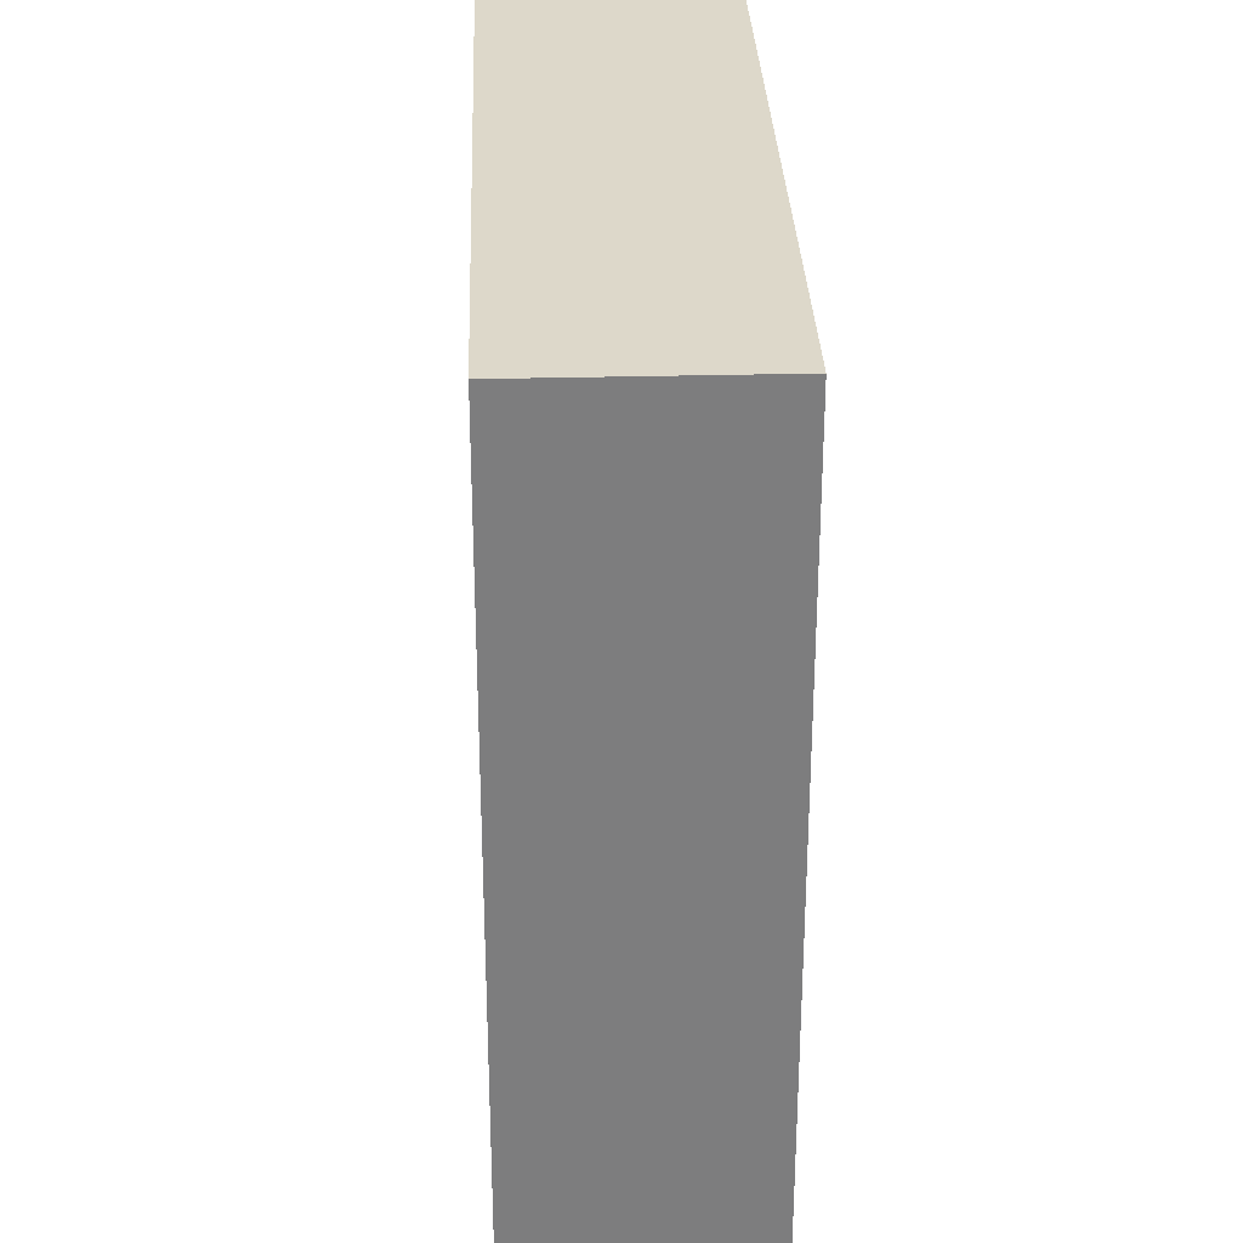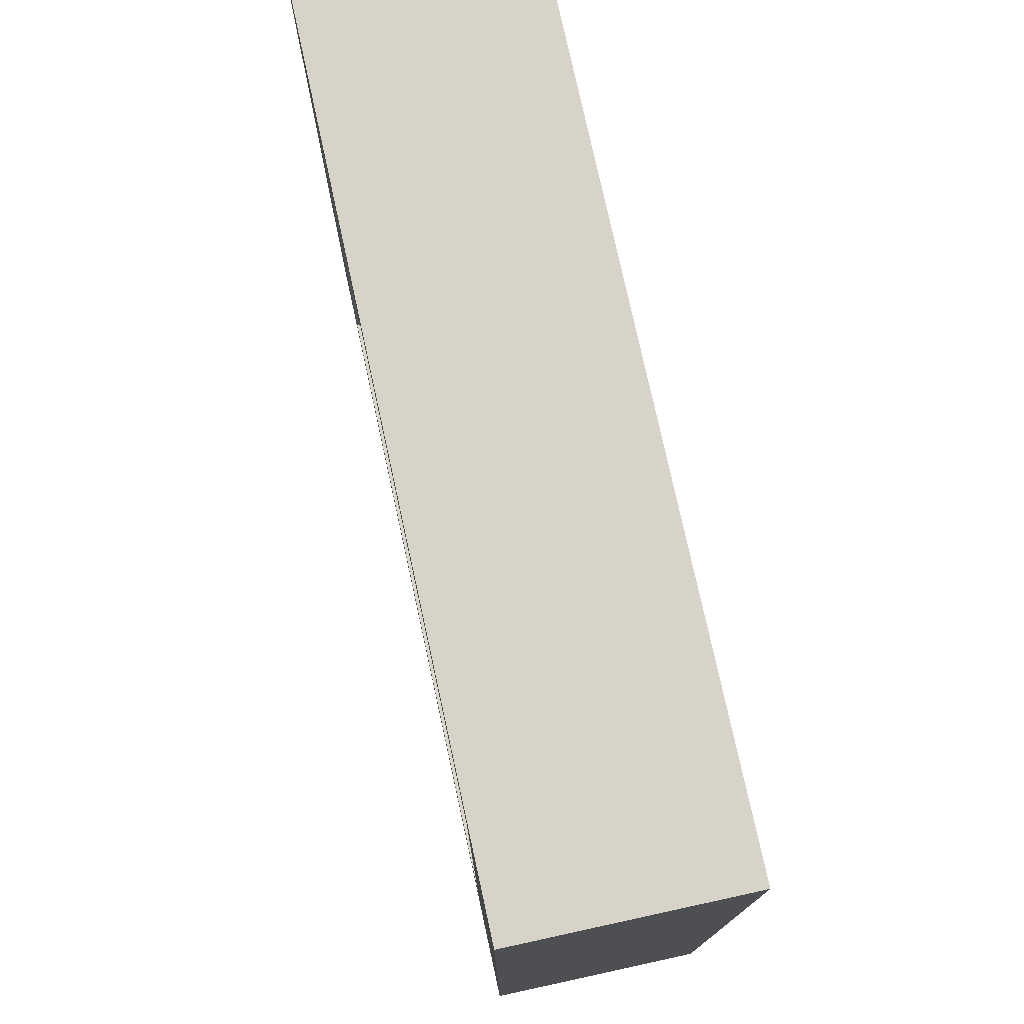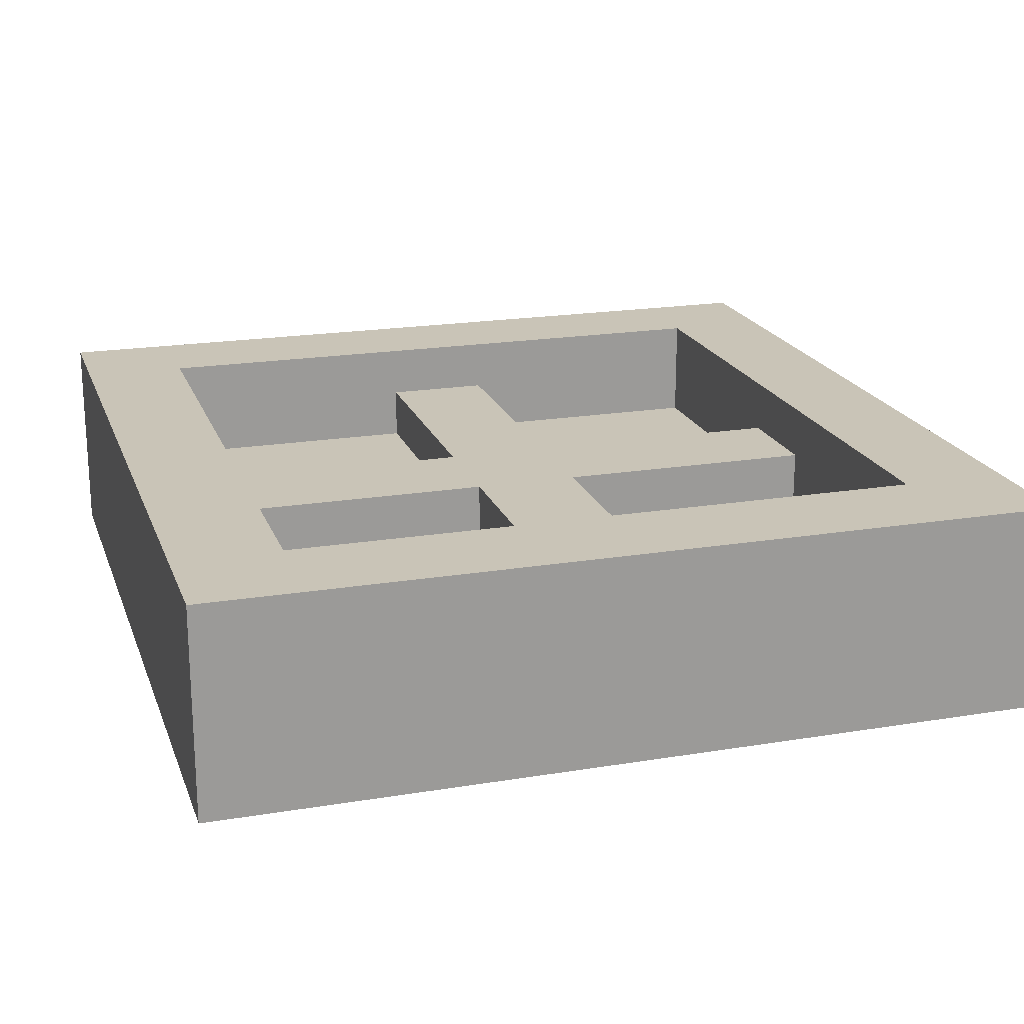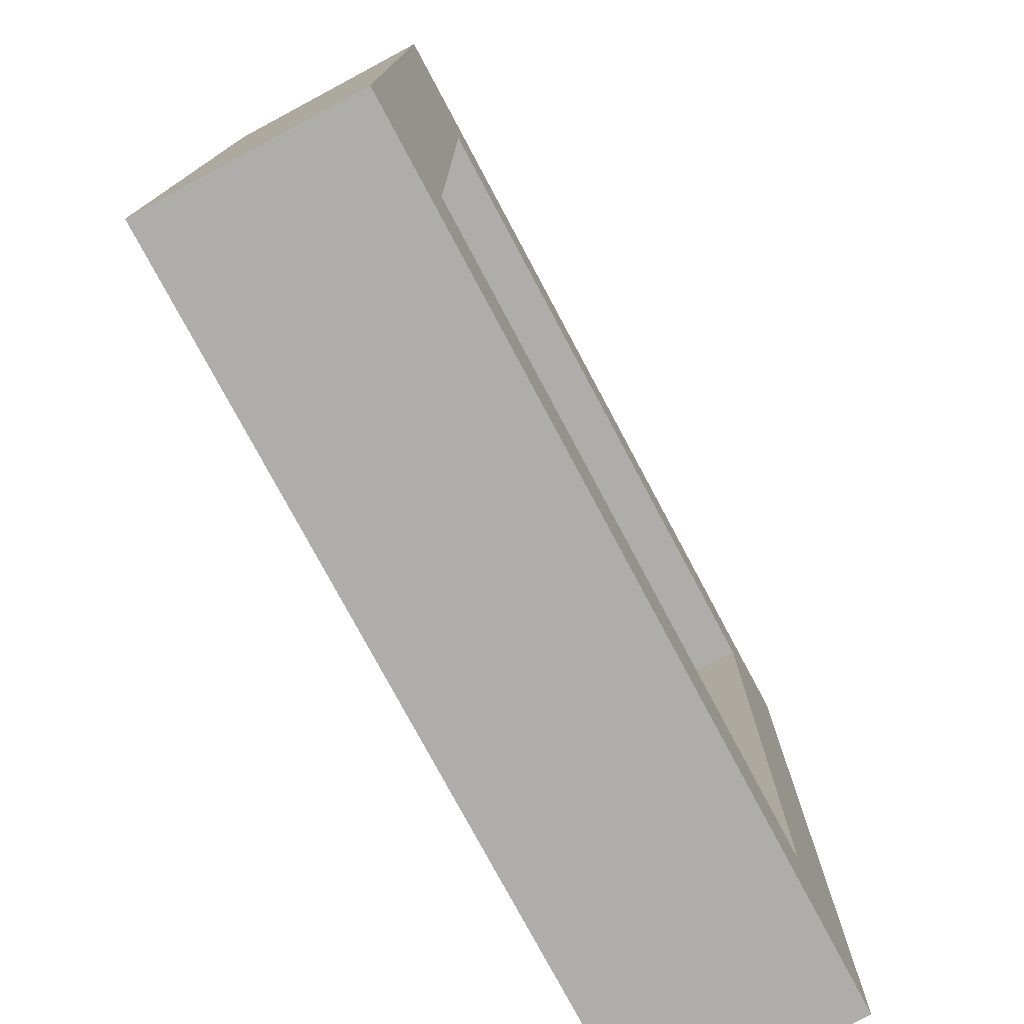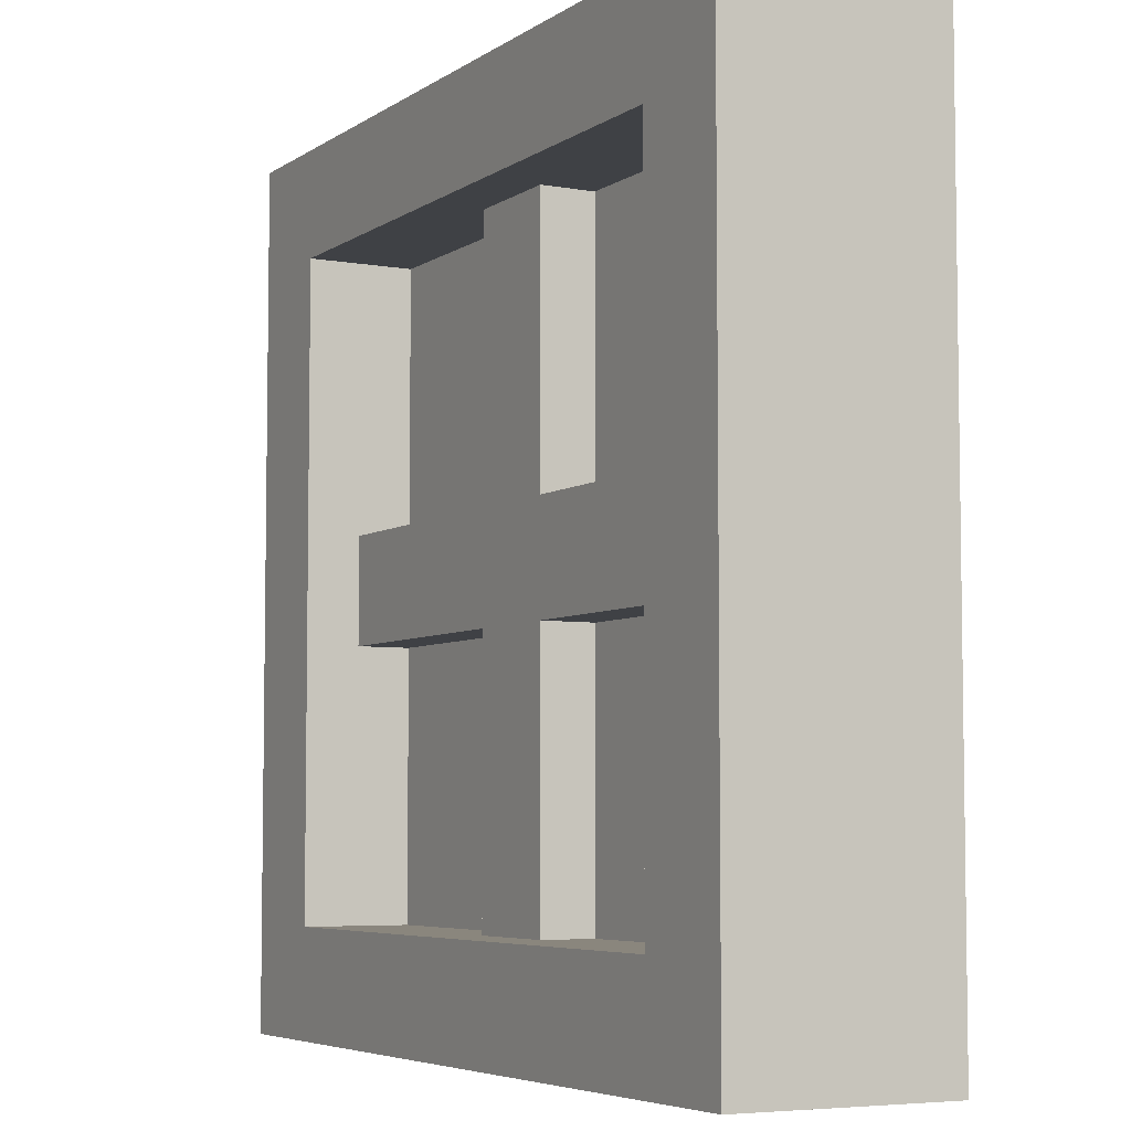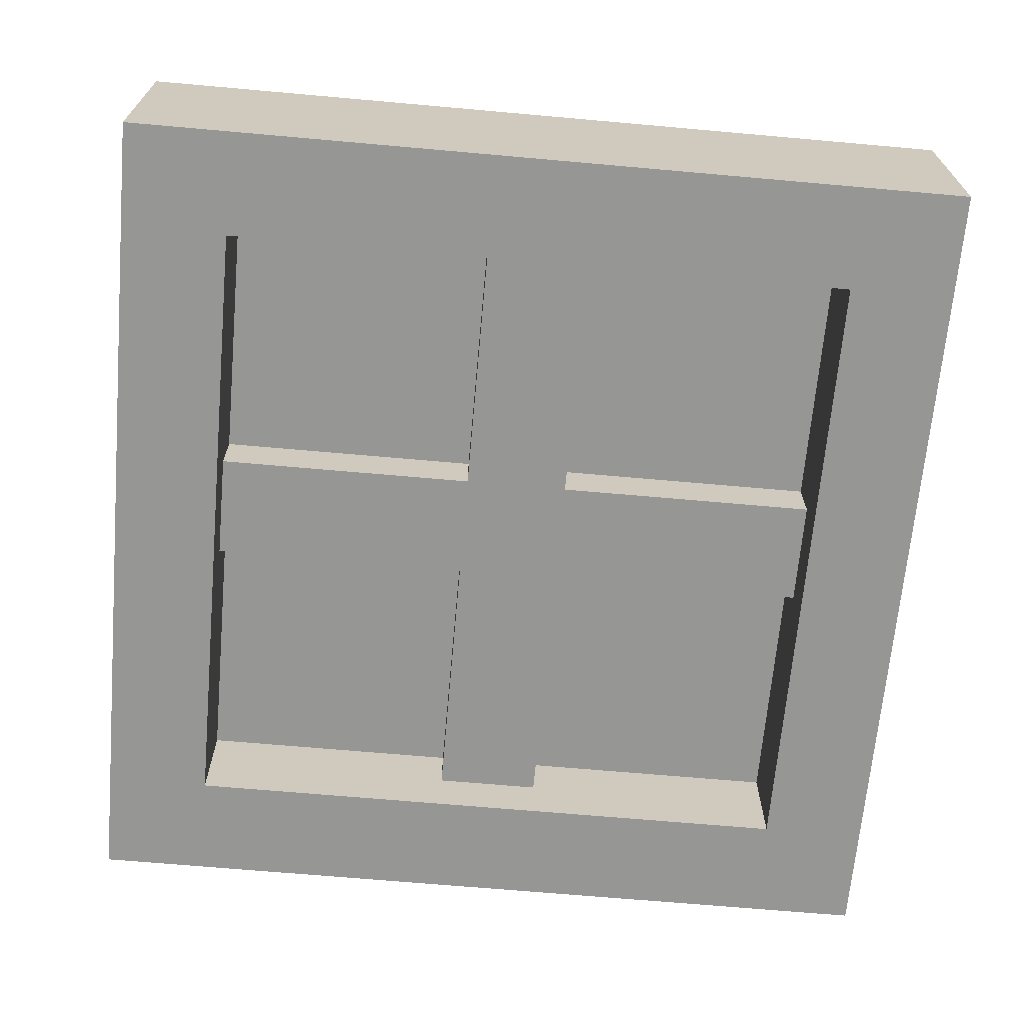
<metadata>
{"format":"obj","ext":"obj","renderer":"f3d","projection":"perspective","resolution":1024,"background":"white","views":[{"elev":31.0,"azim":87.9,"up":"+Y"},{"elev":76.6,"azim":77.7,"up":"+Y"},{"elev":19.9,"azim":-17.0,"up":"+Z"},{"elev":-77.2,"azim":118.1,"up":"+Y"},{"elev":-5.5,"azim":61.6,"up":"+Y"},{"elev":-67.7,"azim":-95.1,"up":"+Z"}]}
</metadata>
<code>
o window_spliced_Cube.041
v 0.375 -0.5 -0.125
v 0.375 -0.375 -0.125
v 0.375 -0.5 0.125
v 0.375 -0.375 0.125
v -0.375 -0.5 -0.125
v -0.375 -0.375 -0.125
v -0.375 -0.5 0.125
v -0.375 -0.375 0.125
v 0.5 -0.5 0.125
v 0.5 -0.5 -0.125
v 0.5 -0.375 -0.125
v 0.5 -0.375 0.125
v -0.5 -0.5 0.125
v -0.5 -0.5 -0.125
v 0.375 0.375 -0.125
v 0.375 0.375 0.125
v 0.5 0.375 -0.125
v 0.5 0.375 0.125
v 0.375 0.5 -0.125
v 0.375 0.5 0.125
v 0.5 0.5 -0.125
v 0.5 0.5 0.125
v -0.375 0.375 -0.125
v -0.375 0.375 0.125
v -0.375 0.5 -0.125
v -0.375 0.5 0.125
v -0.5 0.375 -0.125
v -0.5 0.375 0.125
v -0.5 0.5 -0.125
v -0.5 0.5 0.125
v -0.5 -0.375 -0.125
v -0.5 -0.375 0.125
v 0.0625 -0.0625 -0.0625
v 0.0625 0.0625 -0.0625
v 0.0625 -0.0625 0.0625
v 0.0625 0.0625 0.0625
v -0.0625 -0.0625 -0.0625
v -0.0625 0.0625 -0.0625
v -0.0625 -0.0625 0.0625
v -0.0625 0.0625 0.0625
v -0.375 -0.0625 -0.0625
v -0.375 0.0625 -0.0625
v -0.375 -0.0625 0.0625
v -0.375 0.0625 0.0625
v 0.375 -0.0625 -0.0625
v 0.375 0.0625 -0.0625
v 0.375 -0.0625 0.0625
v 0.375 0.0625 0.0625
v 0.0625 0.375 -0.0625
v 0.0625 0.375 0.0625
v -0.0625 0.375 -0.0625
v -0.0625 0.375 0.0625
v 0.0625 -0.375 -0.0625
v 0.0625 -0.375 0.0625
v -0.0625 -0.375 -0.0625
v -0.0625 -0.375 0.0625
v 0.375 0.0625 -0
v 0.0625 0.0625 -0
v 0.375 0.375 0
v 0.0625 0.375 0
v -0.375 -0.125 0
v -0.0625 -0.125 0
v -0.125 -0.125 0
v -0.125 0.125 -0
v -0.125 0.0625 0
v -0.125 0.375 -0
v -0.375 0.125 0
v -0.0625 0.125 -0
v -0.375 0.0625 0
v -0.375 0.375 0
v -0.0625 0.0625 -0
v -0.0625 0.375 -0
v 0.0625 0 -0.0625
v 0.0625 0 0.0625
v -0.0625 0 0.0625
v -0.0625 0 -0.0625
v -0.375 0 0.0625
v -0.375 0 -0.0625
v 0.375 0 -0.0625
v 0.375 0 0.0625
v 0 -0.0625 0.0625
v 0 0.0625 0.0625
v 0 -0.0625 -0.0625
v 0 0.0625 -0.0625
v 0 0.375 0.0625
v 0 0.375 -0.0625
v 0 -0.375 0.0625
v 0 -0.375 -0.0625
v 0 0 -0.0625
v 0 0 0.0625
v 0.5 0.4375 0.125
v 0.375 0.4375 0.125
v 0.375 0.4375 -0.125
v 0.5 0.4375 -0.125
v -0.375 0.4375 0.125
v -0.375 0.4375 -0.125
v -0.5 0.4375 0.125
v -0.5 0.4375 -0.125
v 0.4375 -0.375 0.125
v 0.4375 -0.375 -0.125
v 0.4375 -0.5 -0.125
v 0.4375 -0.5 0.125
v 0.4375 0.375 0.125
v 0.4375 0.375 -0.125
v 0.4375 0.5 0.125
v 0.4375 0.5 -0.125
v 0.4375 0.4375 -0.125
v 0.4375 0.4375 0.125
v -0.4375 -0.5 0.125
v -0.4375 -0.5 -0.125
v -0.4375 0.5 0.125
v -0.4375 0.375 0.125
v -0.4375 0.375 -0.125
v -0.4375 0.5 -0.125
v -0.4375 -0.375 -0.125
v -0.4375 -0.375 0.125
v -0.4375 0.4375 -0.125
v -0.4375 0.4375 0.125
v 0.375 -0.4375 -0.125
v 0.375 -0.4375 0.125
v -0.375 -0.4375 0.125
v -0.375 -0.4375 -0.125
v 0.5 -0.4375 -0.125
v 0.5 -0.4375 0.125
v -0.5 -0.4375 0.125
v -0.5 -0.4375 -0.125
v 0.4375 -0.4375 -0.125
v 0.4375 -0.4375 0.125
v -0.4375 -0.4375 -0.125
v -0.4375 -0.4375 0.125
v 0.375 -0.5 0
v -0.375 -0.5 0
v 0.5 -0.5 0
v 0.5 -0.375 0
v -0.5 -0.5 0
v 0.5 0.375 0
v 0.375 0.5 0
v 0.5 0.5 0
v -0.375 0.5 0
v -0.5 0.375 0
v -0.5 0.5 0
v -0.5 -0.375 0
v -0.5 0.4375 0
v 0.5 0.4375 0
v 0.4375 0.5 0
v 0.4375 -0.5 0
v -0.4375 0.5 0
v -0.4375 -0.5 0
v -0.5 -0.4375 0
v 0.5 -0.4375 0
v 0.375 -0.375 0
v -0.375 -0.375 0
v 0.375 0.375 0
v -0.375 0.375 0
v 0.0625 -0.0625 0
v 0.0625 0.0625 0
v -0.0625 -0.0625 0
v -0.0625 0.0625 0
v -0.375 -0.0625 0
v -0.375 0.0625 0
v 0.375 -0.0625 0
v 0.375 0.0625 0
v 0.0625 0.375 0
v -0.0625 0.375 0
v 0.0625 -0.375 0
v -0.0625 -0.375 0
v 0.375 0 0
v -0.375 0 0
v 0 -0.375 0
v 0 0.375 0
v 0.125 0.0625 -0
v 0.125 0.375 0
v 0.375 0.125 -0
v 0.0625 0.125 -0
v 0.125 0.125 -0
v -0.125 -0.375 0
v -0.125 -0.0625 0
v -0.0625 -0.375 0
v -0.375 -0.375 0
v -0.0625 -0.0625 0
v -0.375 -0.0625 0
v 0.125 -0.375 0
v 0.125 -0.0625 0
v 0.125 -0.125 0
v 0.375 -0.125 0
v 0.0625 -0.125 0
v 0.375 -0.0625 0
v 0.375 -0.375 0
v 0.0625 -0.0625 0
v 0.0625 -0.375 0
g window_spliced_Cube.041_UV_TEST
f 2 104 100
f 4 121 120
f 6 119 122
f 132 1 131
f 151 6 152
f 134 124 150
f 101 133 146
f 102 124 128
f 100 123 127
f 142 126 149
f 116 125 130
f 110 126 129
f 109 135 148
f 91 105 108
f 4 153 151
f 12 103 99
f 11 136 134
f 105 138 145
f 20 95 92
f 93 106 107
f 94 138 144
f 111 97 118
f 16 154 153
f 15 96 93
f 19 139 137
f 97 141 143
f 27 142 140
f 113 98 117
f 114 141 147
f 28 116 112
f 24 152 154
f 23 115 113
f 36 162 156
f 82 75 90
f 40 77 75
f 84 73 89
f 39 87 81
f 34 163 156
f 160 78 168
f 37 78 76
f 39 159 157
f 38 160 158
f 162 80 167
f 33 161 155
f 35 80 74
f 34 79 73
f 163 86 170
f 38 86 84
f 36 85 82
f 40 164 158
f 166 88 169
f 35 165 155
f 37 166 157
f 33 88 83
f 73 45 33
f 74 48 36
f 167 47 161
f 76 42 38
f 168 41 159
f 89 33 83
f 75 43 39
f 90 39 81
f 74 81 35
f 76 83 37
f 83 55 37
f 169 53 165
f 82 52 40
f 84 49 34
f 170 51 164
f 81 54 35
f 38 89 76
f 36 90 74
f 117 29 114
f 28 143 140
f 93 25 19
f 118 28 112
f 17 144 136
f 15 107 104
f 92 24 16
f 18 108 103
f 103 92 16
f 104 94 17
f 107 21 94
f 20 145 137
f 99 16 4
f 108 20 92
f 2 127 119
f 3 128 120
f 1 146 131
f 100 17 11
f 95 112 24
f 96 114 25
f 113 31 27
f 112 8 24
f 25 147 139
f 23 117 96
f 26 118 95
f 7 148 132
f 5 129 122
f 8 130 121
f 121 109 7
f 122 115 6
f 120 99 4
f 119 101 1
f 129 31 115
f 130 13 109
f 149 14 135
f 127 10 101
f 128 12 99
f 150 9 133
f 122 1 5
f 120 7 3
f 123 133 10
f 125 135 13
f 132 110 5
f 139 111 26
f 131 102 3
f 137 106 19
f 136 91 18
f 140 98 27
f 147 30 111
f 140 32 28
f 143 29 98
f 137 26 20
f 144 22 91
f 145 21 106
f 134 18 12
f 148 14 110
f 32 149 125
f 146 9 102
f 11 150 123
f 7 131 3
f 154 6 23
f 153 23 15
f 151 15 2
f 4 152 8
f 85 164 52
f 87 165 54
f 77 159 43
f 79 161 45
f 157 56 39
f 155 53 33
f 56 169 87
f 158 51 38
f 50 170 85
f 155 47 35
f 46 167 79
f 158 44 40
f 157 41 37
f 44 168 77
f 156 50 36
f 156 46 34
f 2 15 104
f 4 8 121
f 6 2 119
f 132 5 1
f 151 2 6
f 134 12 124
f 101 10 133
f 102 9 124
f 100 11 123
f 142 31 126
f 116 32 125
f 110 14 126
f 109 13 135
f 91 22 105
f 4 16 153
f 12 18 103
f 11 17 136
f 105 22 138
f 20 26 95
f 93 19 106
f 94 21 138
f 111 30 97
f 16 24 154
f 15 23 96
f 19 25 139
f 97 30 141
f 27 31 142
f 113 27 98
f 114 29 141
f 28 32 116
f 24 8 152
f 23 6 115
f 36 48 162
f 82 40 75
f 40 44 77
f 84 34 73
f 39 56 87
f 34 49 163
f 160 42 78
f 37 41 78
f 39 43 159
f 38 42 160
f 162 48 80
f 33 45 161
f 35 47 80
f 34 46 79
f 163 49 86
f 38 51 86
f 36 50 85
f 40 52 164
f 166 55 88
f 35 54 165
f 37 55 166
f 33 53 88
f 73 79 45
f 74 80 48
f 167 80 47
f 76 78 42
f 168 78 41
f 89 73 33
f 75 77 43
f 90 75 39
f 74 90 81
f 76 89 83
f 83 88 55
f 169 88 53
f 82 85 52
f 84 86 49
f 170 86 51
f 81 87 54
f 38 84 89
f 36 82 90
f 117 98 29
f 28 97 143
f 93 96 25
f 118 97 28
f 17 94 144
f 15 93 107
f 92 95 24
f 18 91 108
f 103 108 92
f 104 107 94
f 107 106 21
f 20 105 145
f 99 103 16
f 108 105 20
f 2 100 127
f 3 102 128
f 1 101 146
f 100 104 17
f 95 118 112
f 96 117 114
f 113 115 31
f 112 116 8
f 25 114 147
f 23 113 117
f 26 111 118
f 7 109 148
f 5 110 129
f 8 116 130
f 121 130 109
f 122 129 115
f 120 128 99
f 119 127 101
f 129 126 31
f 130 125 13
f 149 126 14
f 127 123 10
f 128 124 12
f 150 124 9
f 122 119 1
f 120 121 7
f 123 150 133
f 125 149 135
f 132 148 110
f 139 147 111
f 131 146 102
f 137 145 106
f 136 144 91
f 140 143 98
f 147 141 30
f 140 142 32
f 143 141 29
f 137 139 26
f 144 138 22
f 145 138 21
f 134 136 18
f 148 135 14
f 32 142 149
f 146 133 9
f 11 134 150
f 7 132 131
f 154 152 6
f 153 154 23
f 151 153 15
f 4 151 152
f 85 170 164
f 87 169 165
f 77 168 159
f 79 167 161
f 157 166 56
f 155 165 53
f 56 166 169
f 158 164 51
f 50 163 170
f 155 161 47
f 46 162 167
f 158 160 44
f 157 159 41
f 44 160 168
f 156 163 50
f 156 162 46
g window_spliced_Cube.041_metal
f 174 172 175
f 68 66 72
f 64 70 66
f 65 67 64
f 175 59 173
f 171 173 57
f 58 175 171
f 71 64 68
f 181 63 61
f 63 179 61
f 62 176 63
f 177 62 63
f 190 184 182
f 184 188 182
f 184 187 185
f 189 184 186
f 174 60 172
f 68 64 66
f 64 67 70
f 65 69 67
f 175 172 59
f 171 175 173
f 58 174 175
f 71 65 64
f 181 177 63
f 63 176 179
f 62 178 176
f 177 180 62
f 190 186 184
f 184 185 188
f 184 183 187
f 189 183 184

</code>
